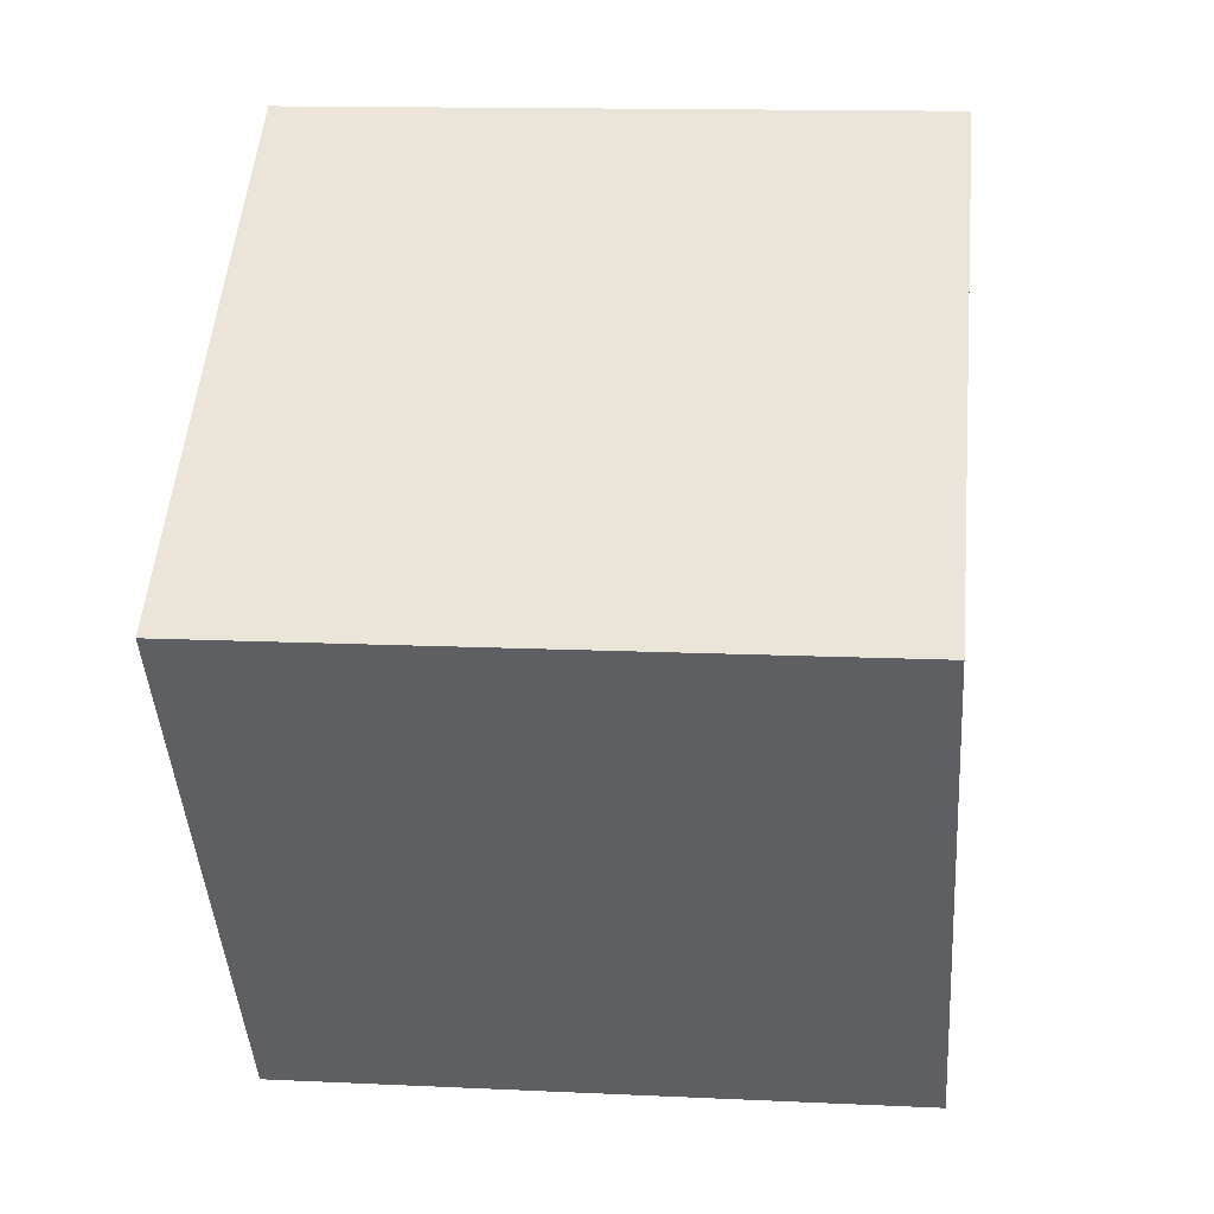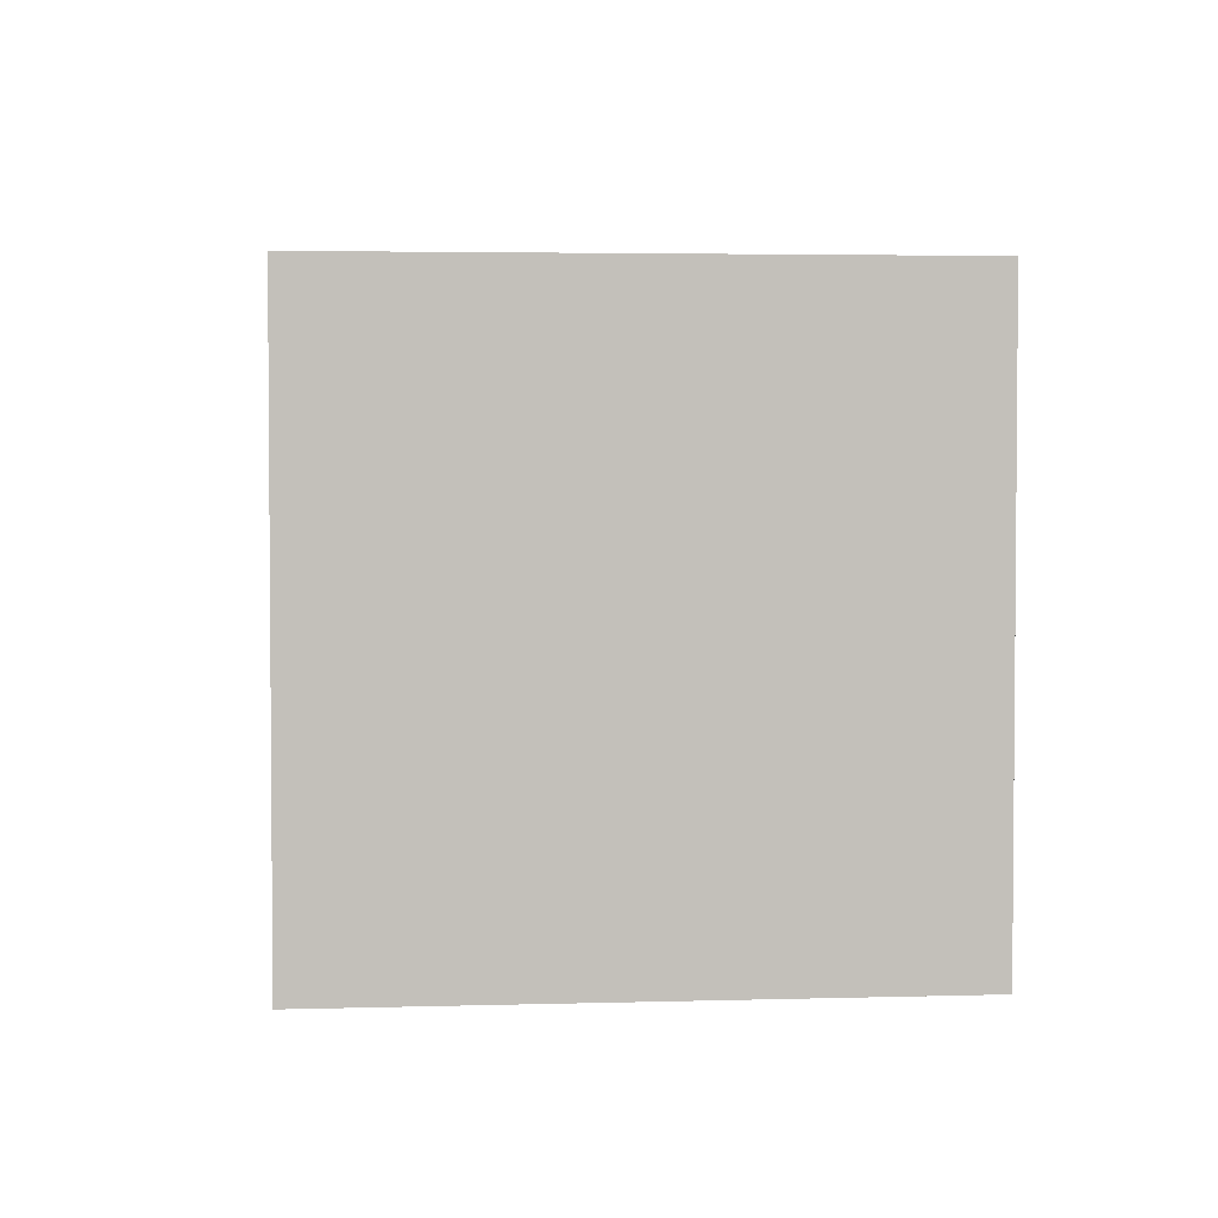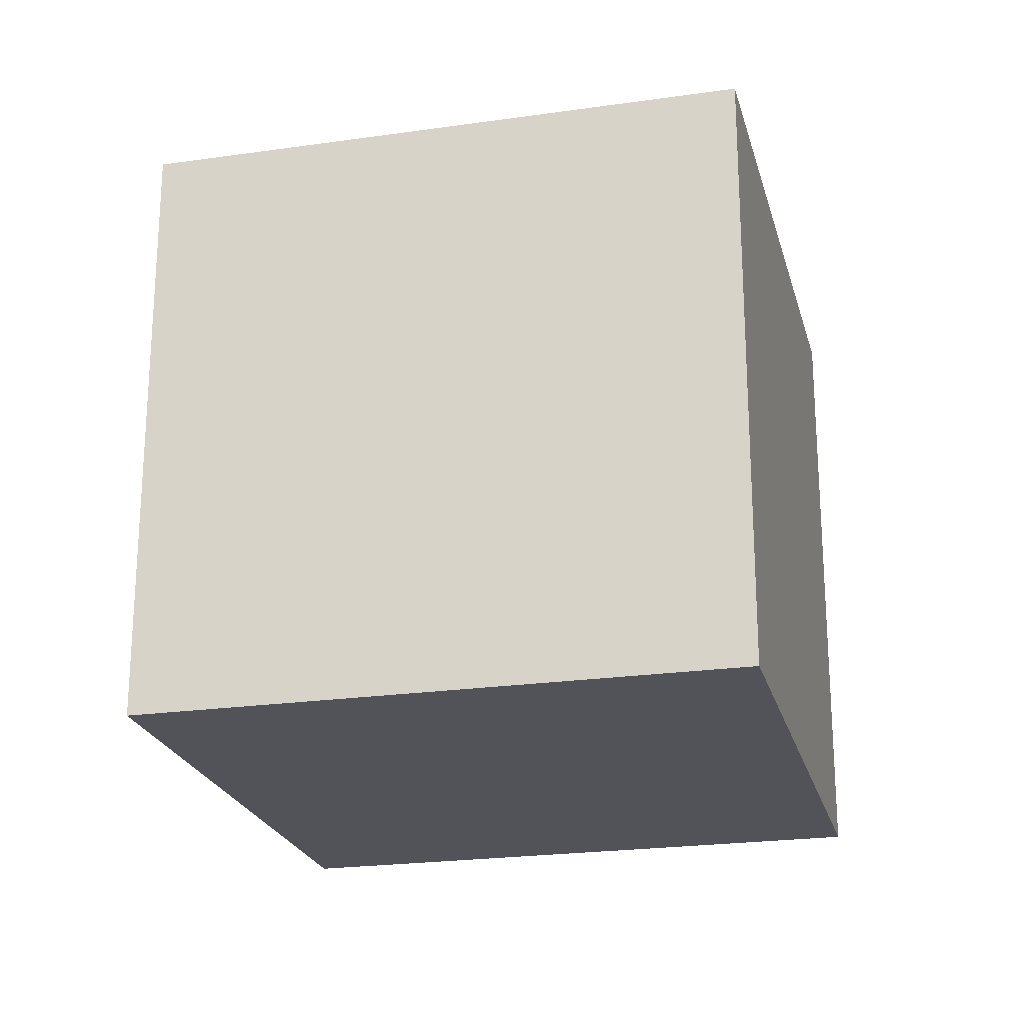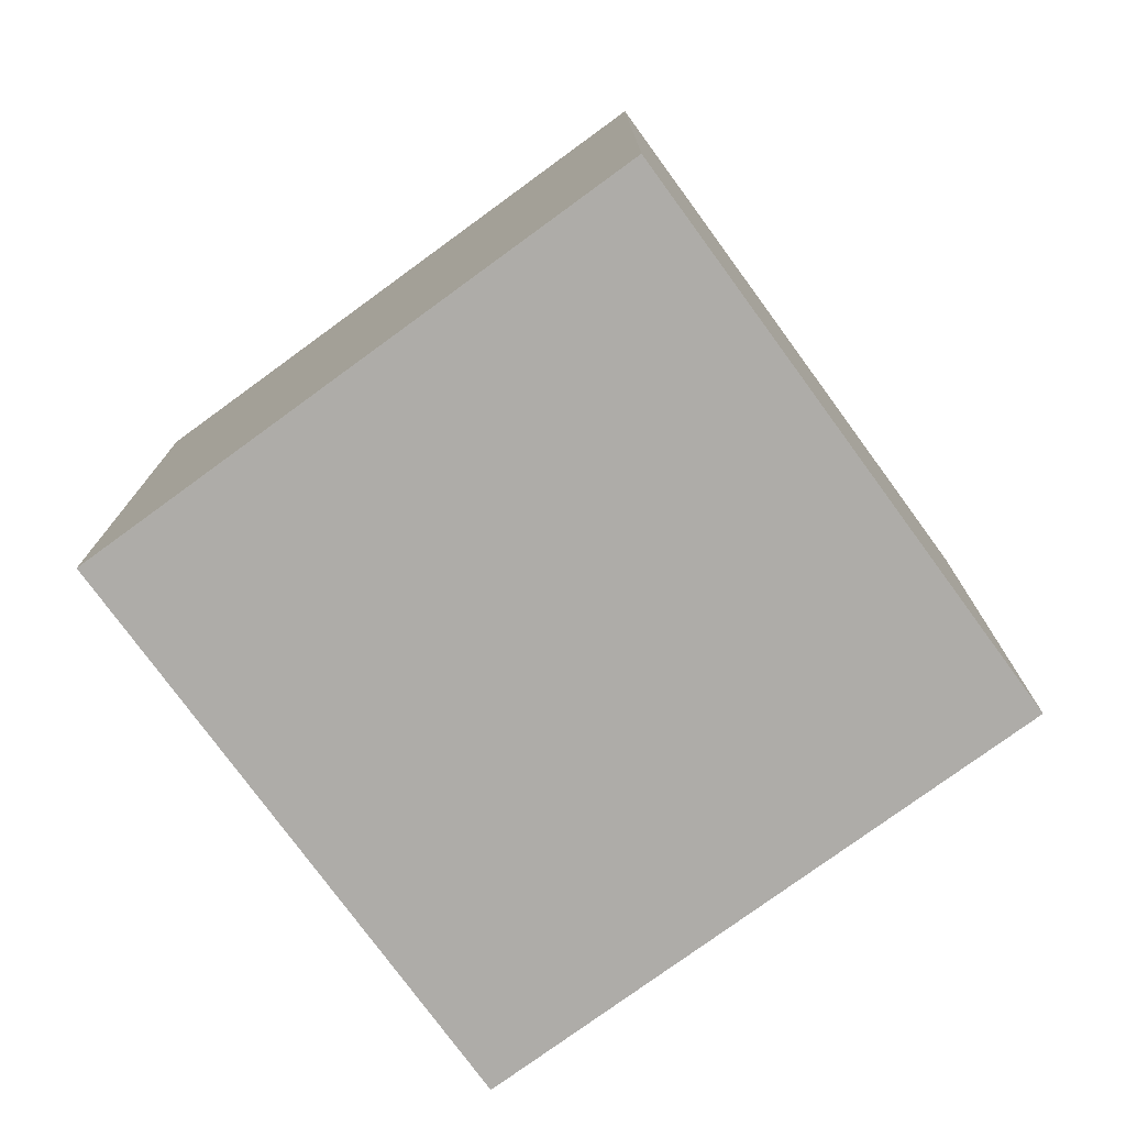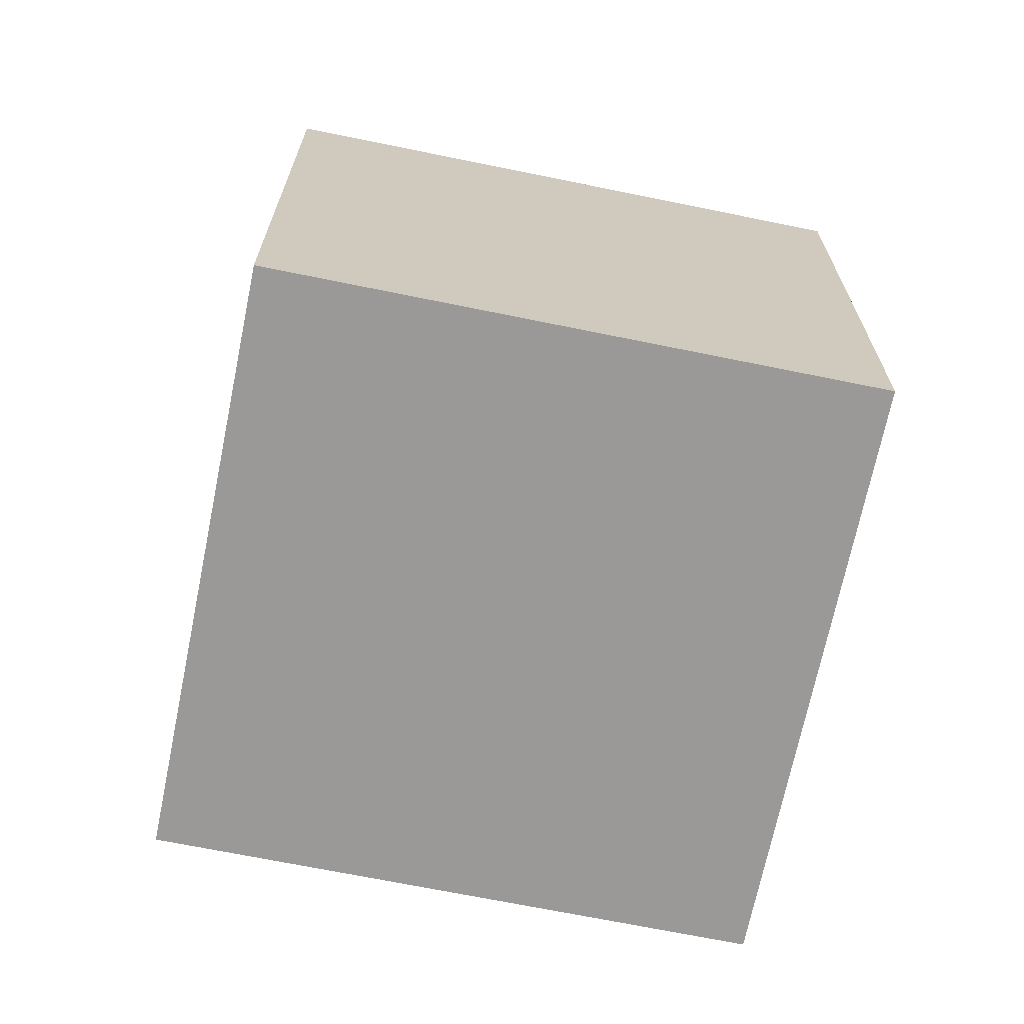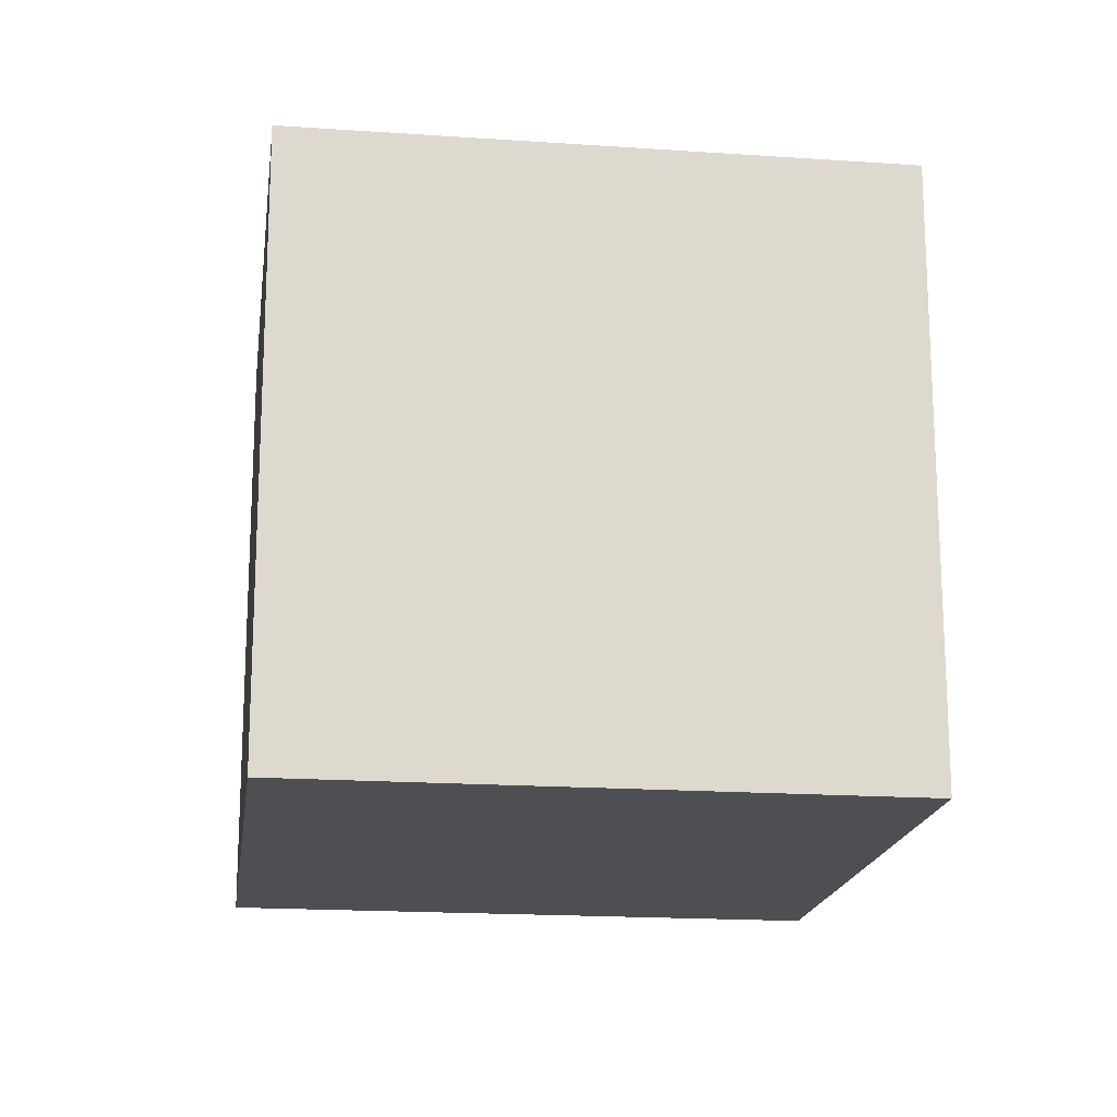
<metadata>
{"format":"obj","ext":"obj","renderer":"f3d","projection":"perspective","resolution":1024,"background":"white","views":[{"elev":13.3,"azim":96.2,"up":"+Y"},{"elev":3.3,"azim":-41.8,"up":"+Z"},{"elev":-22.7,"azim":-22.0,"up":"+Z"},{"elev":-76.9,"azim":90.3,"up":"+Z"},{"elev":-69.1,"azim":42.6,"up":"+Z"},{"elev":-18.0,"azim":136.5,"up":"+Z"}]}
</metadata>
<code>
v 0.7992 0.555 -0.3105
v 0.7992 0.555 0.0895
v 0.565 0.2308 0.0895
v 0.7992 0.555 -0.3105
v 0.565 0.2308 0.0895
v 0.565 0.2308 -0.3105
v 0.475 0.7892 -0.3105
v 0.2408 0.465 -0.3105
v 0.2408 0.465 0.0895
v 0.475 0.7892 -0.3105
v 0.2408 0.465 0.0895
v 0.475 0.7892 0.0895
v 0.7992 0.555 -0.3105
v 0.475 0.7892 -0.3105
v 0.475 0.7892 0.0895
v 0.7992 0.555 -0.3105
v 0.475 0.7892 0.0895
v 0.7992 0.555 0.0895
v 0.7992 0.555 0.0895
v 0.475 0.7892 0.0895
v 0.2408 0.465 0.0895
v 0.7992 0.555 0.0895
v 0.2408 0.465 0.0895
v 0.565 0.2308 0.0895
v 0.565 0.2308 0.0895
v 0.2408 0.465 0.0895
v 0.2408 0.465 -0.3105
v 0.565 0.2308 0.0895
v 0.2408 0.465 -0.3105
v 0.565 0.2308 -0.3105
v 0.475 0.7892 -0.3105
v 0.7992 0.555 -0.3105
v 0.565 0.2308 -0.3105
v 0.475 0.7892 -0.3105
v 0.565 0.2308 -0.3105
v 0.2408 0.465 -0.3105
f 1 2 3
f 4 5 6
f 7 8 9
f 10 11 12
f 13 14 15
f 16 17 18
f 19 20 21
f 22 23 24
f 25 26 27
f 28 29 30
f 31 32 33
f 34 35 36

</code>
